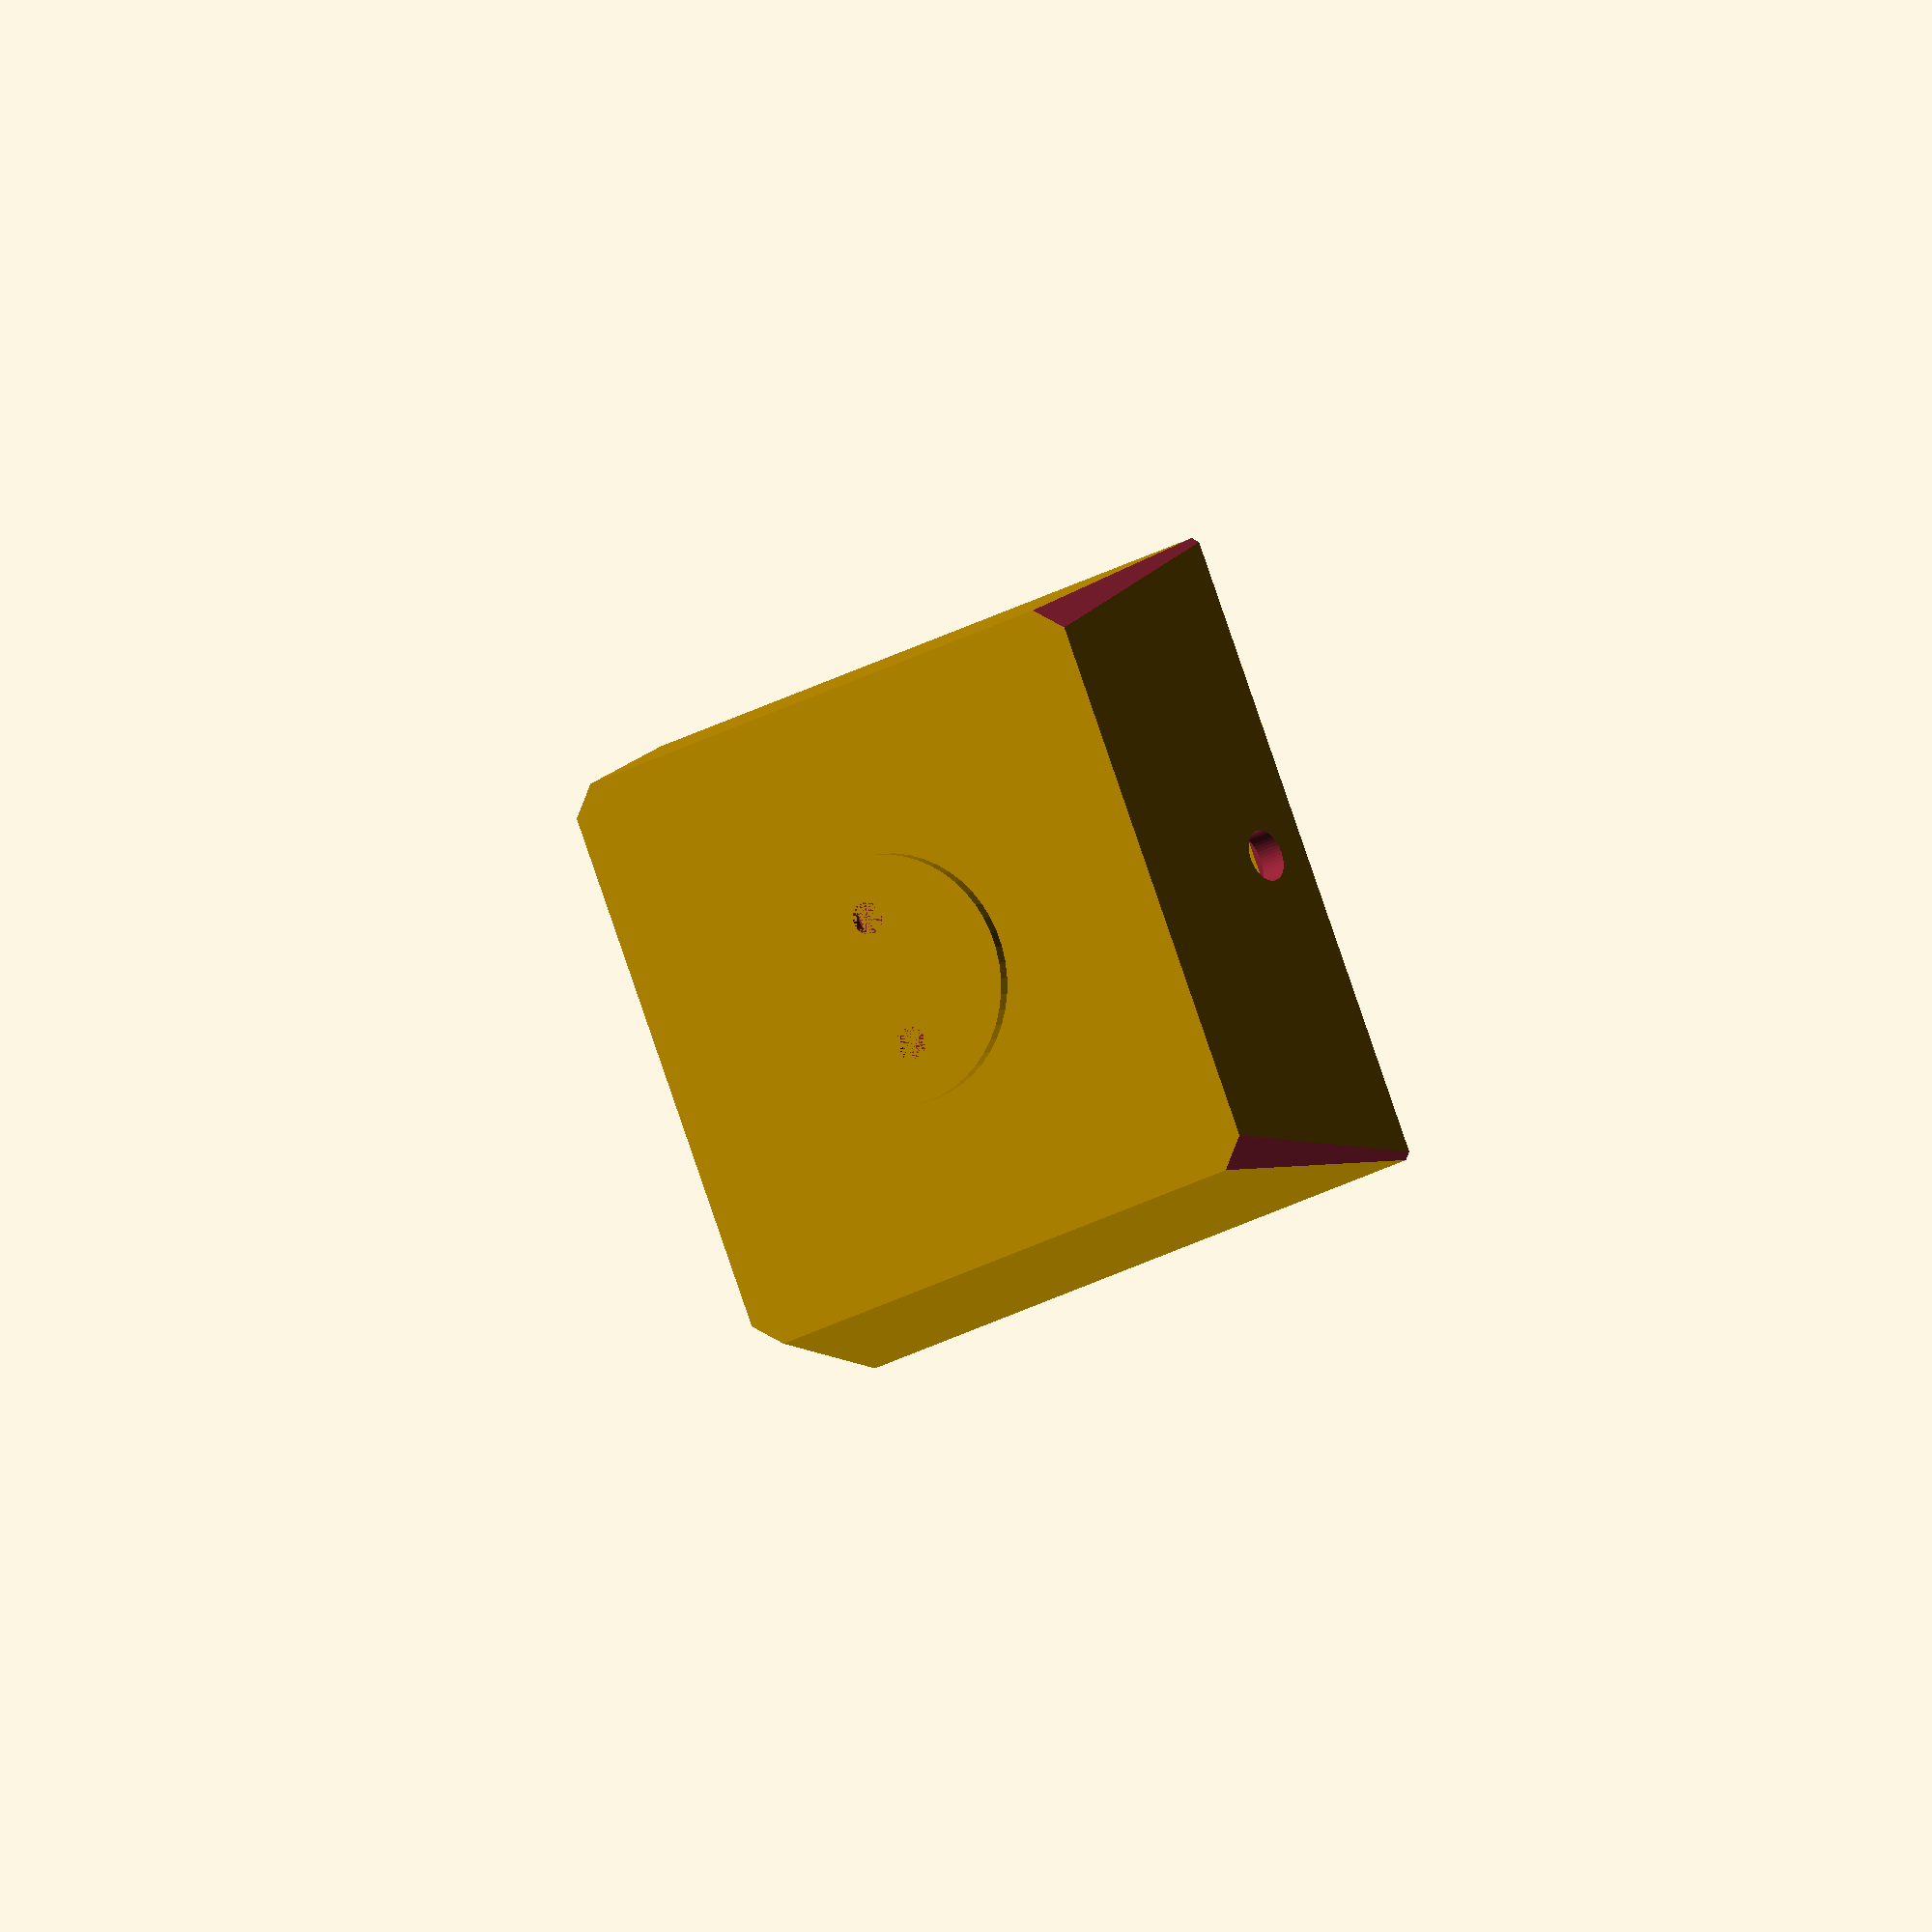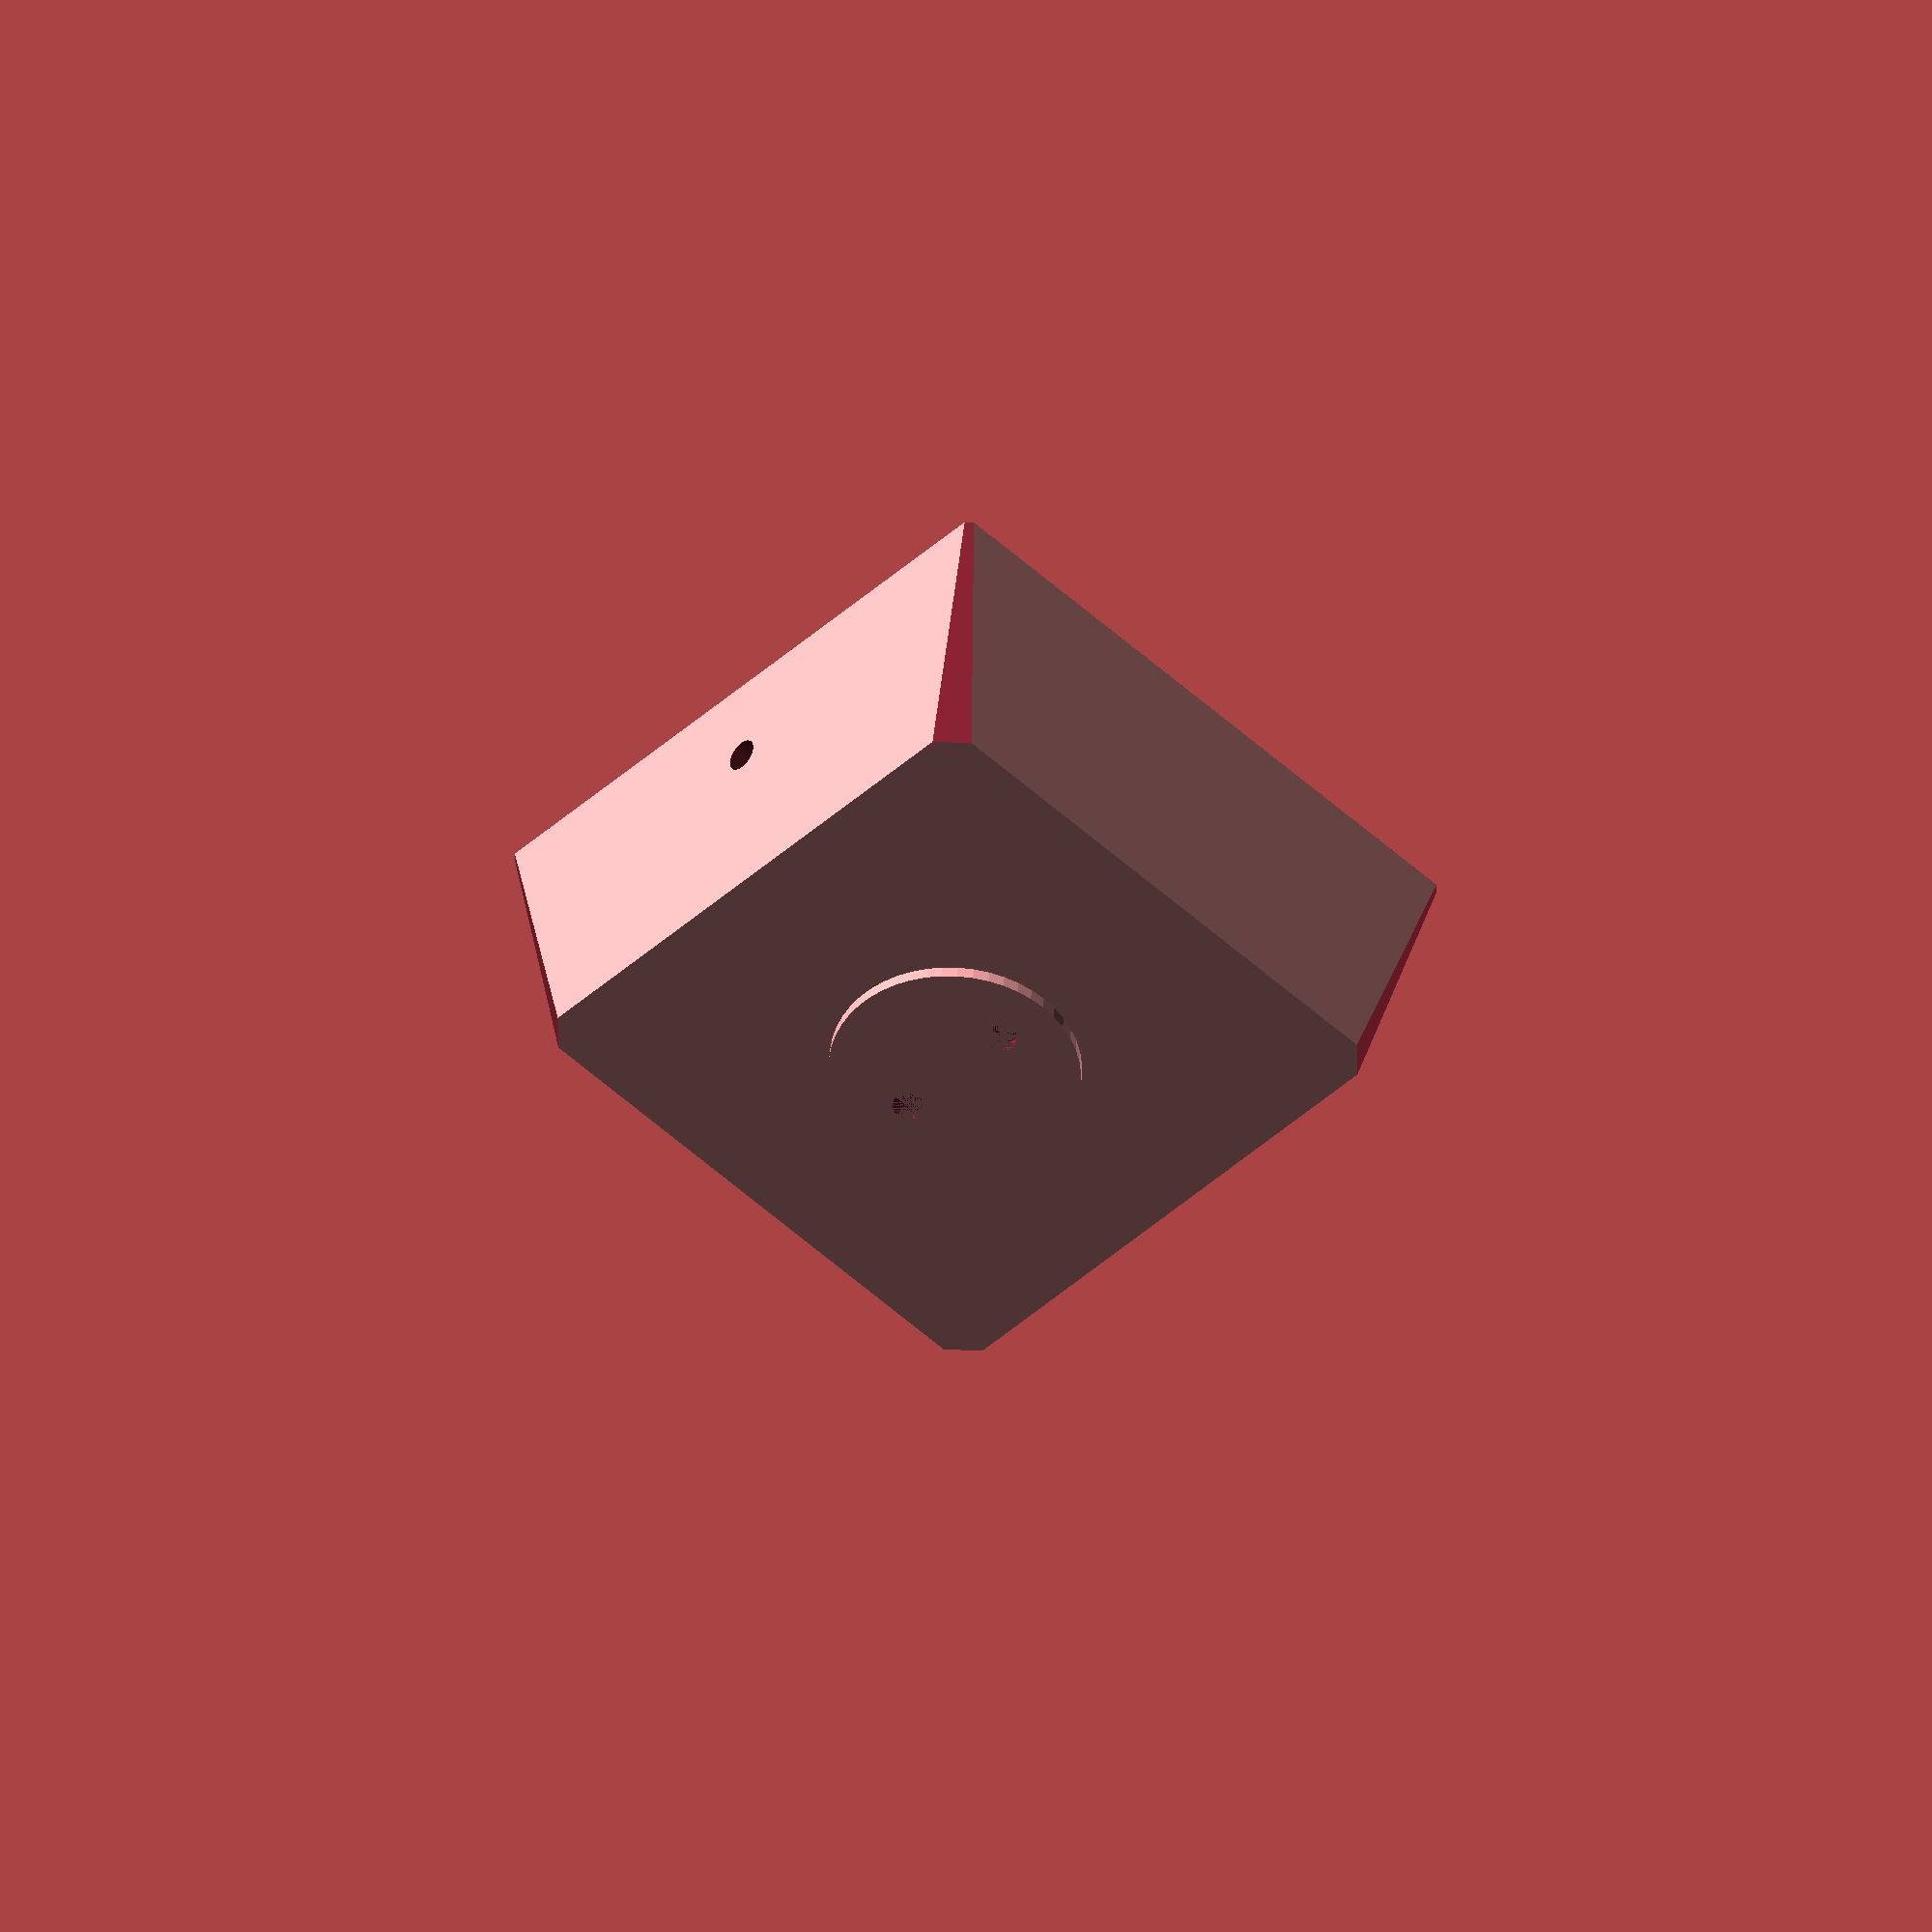
<openscad>
  $fn=50;
 difference() {
    translate([0,0,-20]) rotate([0,0,45]) cylinder(d2=90*1.4,d=100*1.4,h=40,$fn=4);
     
// cooler
    translate([0,0,-3]) cube([85,85,40],center=true);
// espacio
    translate([0,0,-7]) cube([20,90,20],center=true);
     
     // perforaciones
    translate([0,40,-6]) rotate([90,0,0]) cylinder(d=5,h=20,center=true);
    translate([0,-40,-10]) rotate([90,0,0]) cylinder(d=8,h=20,center=true);


   for (i = [0:90:360])
    rotate([0,0,i])
        translate([53,53,0])
        rotate([0,-13,45])
        cube([20,20,60],center=true);

    translate([0,0,17])
    cylinder(d=40,h=2); 
}  


difference() {
    cylinder(d=38,h=2);
    translate([10,0,-.25])
    cylinder(d=5,h=1.75);
    translate([-10,0,-.25])
    cylinder(d=5,h=1.5);
}


 translate([0,0,-20]) { 
     cube([78,78,4],center=true);
     translate([0,0,-2])  minkowski() {
     cube([90,90,2],center=true);
         cylinder(d=5,h=.1);
     }
 }

translate([0,0,24])
 
difference() {
    cylinder(d=38,h=2);
    translate([10,0,.25])
    cylinder(d=5,h=1.75);
    translate([-10,0,.25])
    cylinder(d=5,h=1.75);
}

</openscad>
<views>
elev=354.2 azim=248.4 roll=28.0 proj=o view=wireframe
elev=139.3 azim=134.2 roll=176.1 proj=o view=wireframe
</views>
